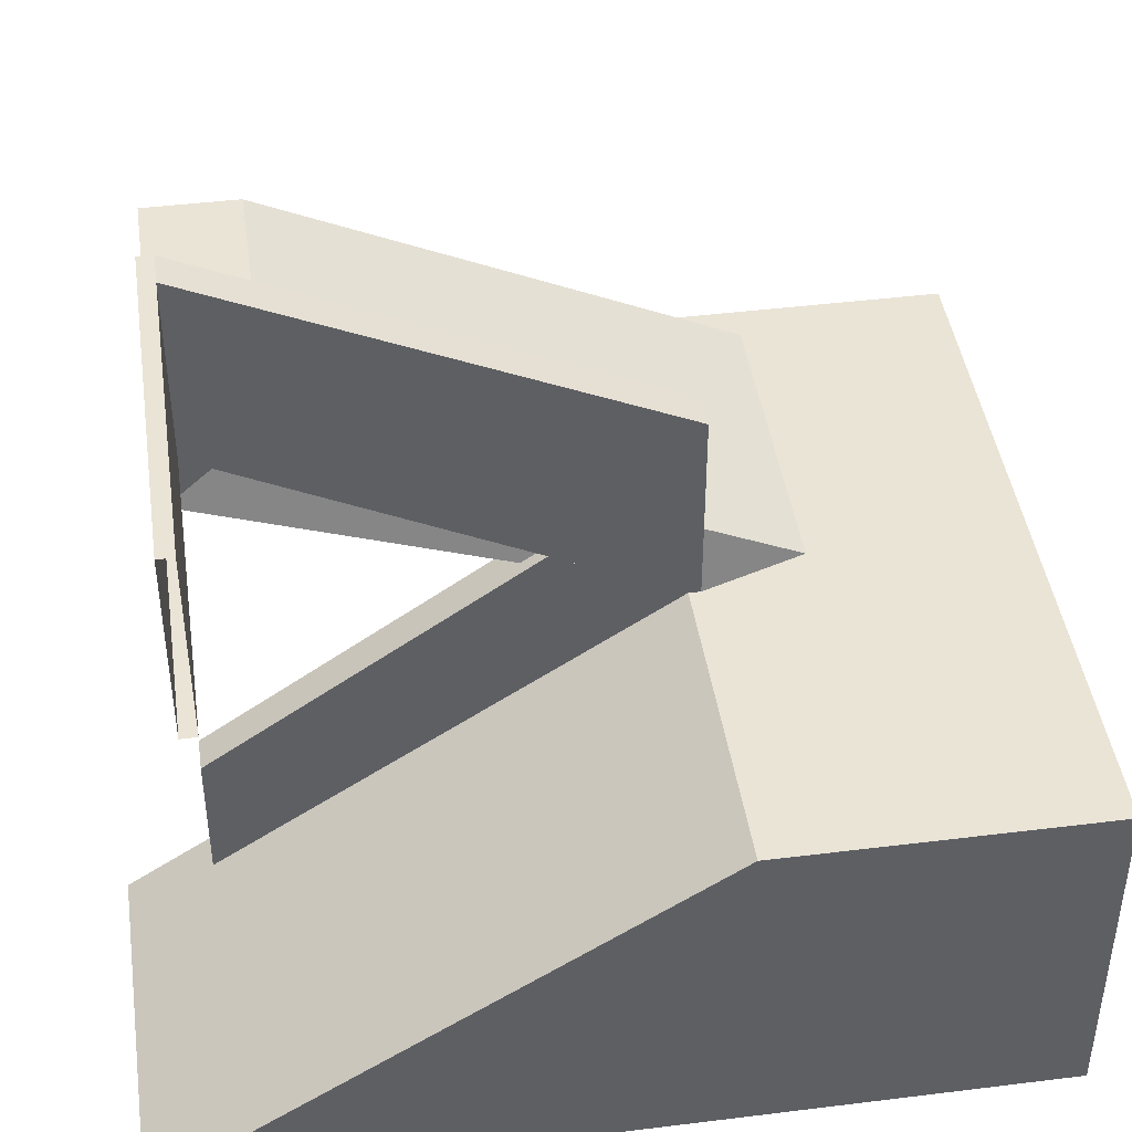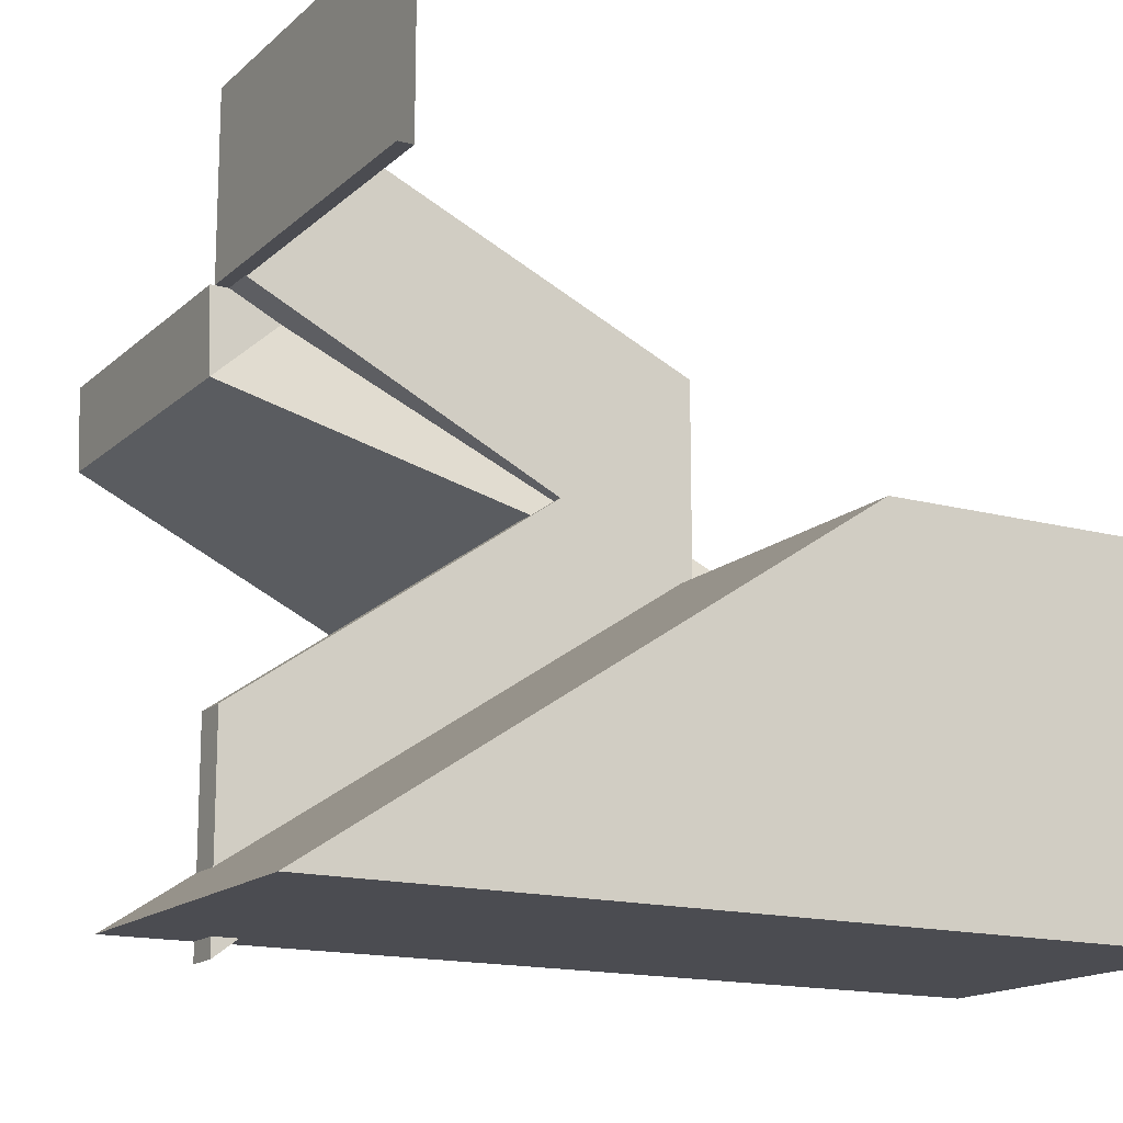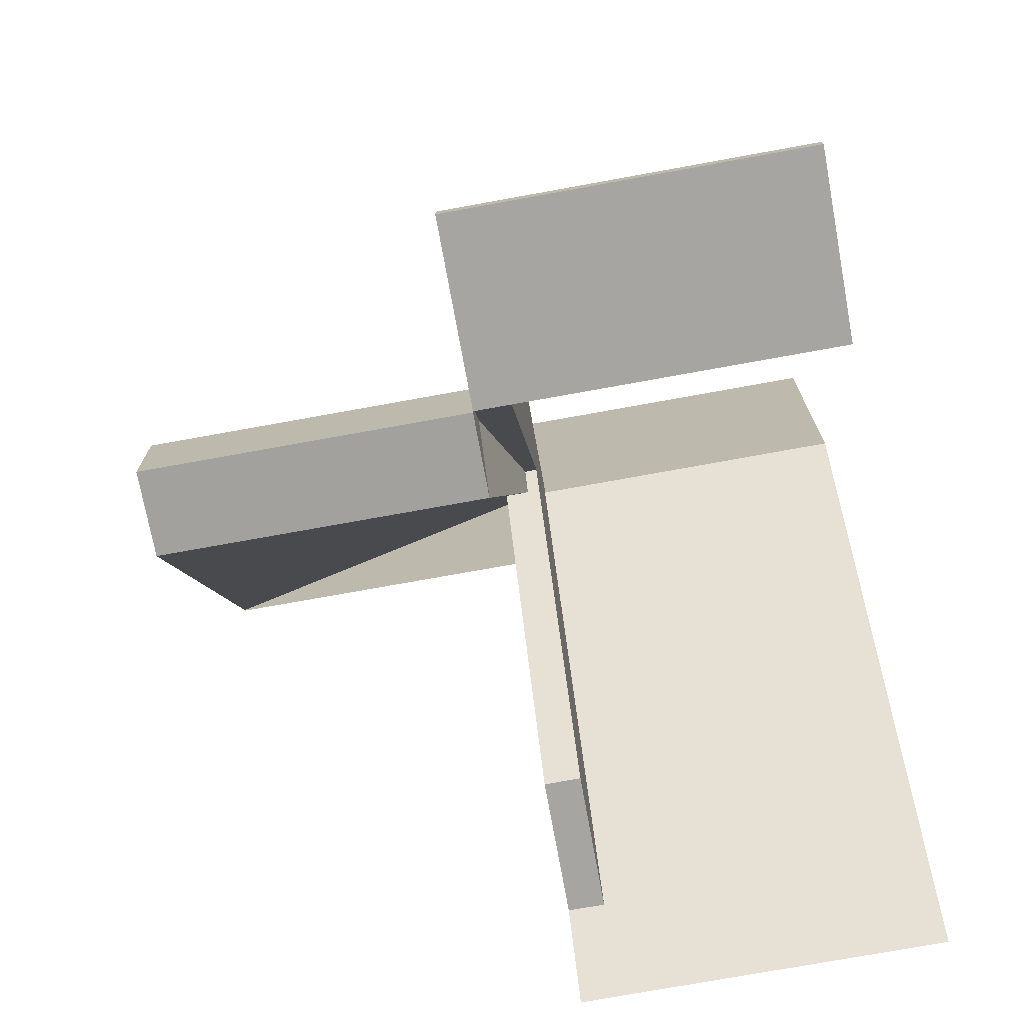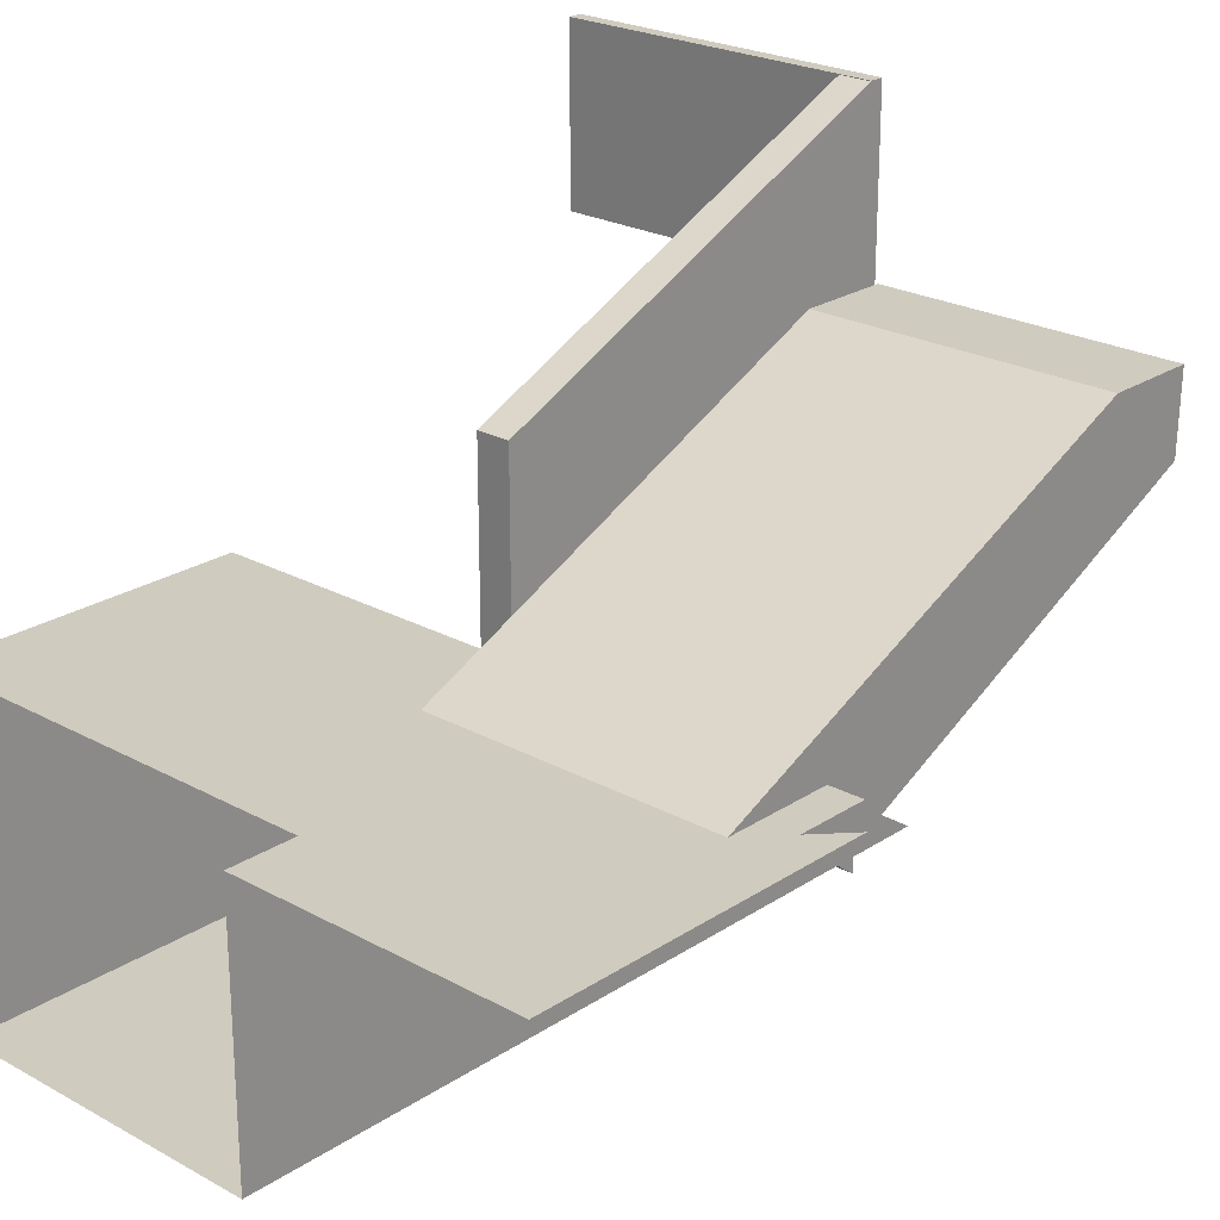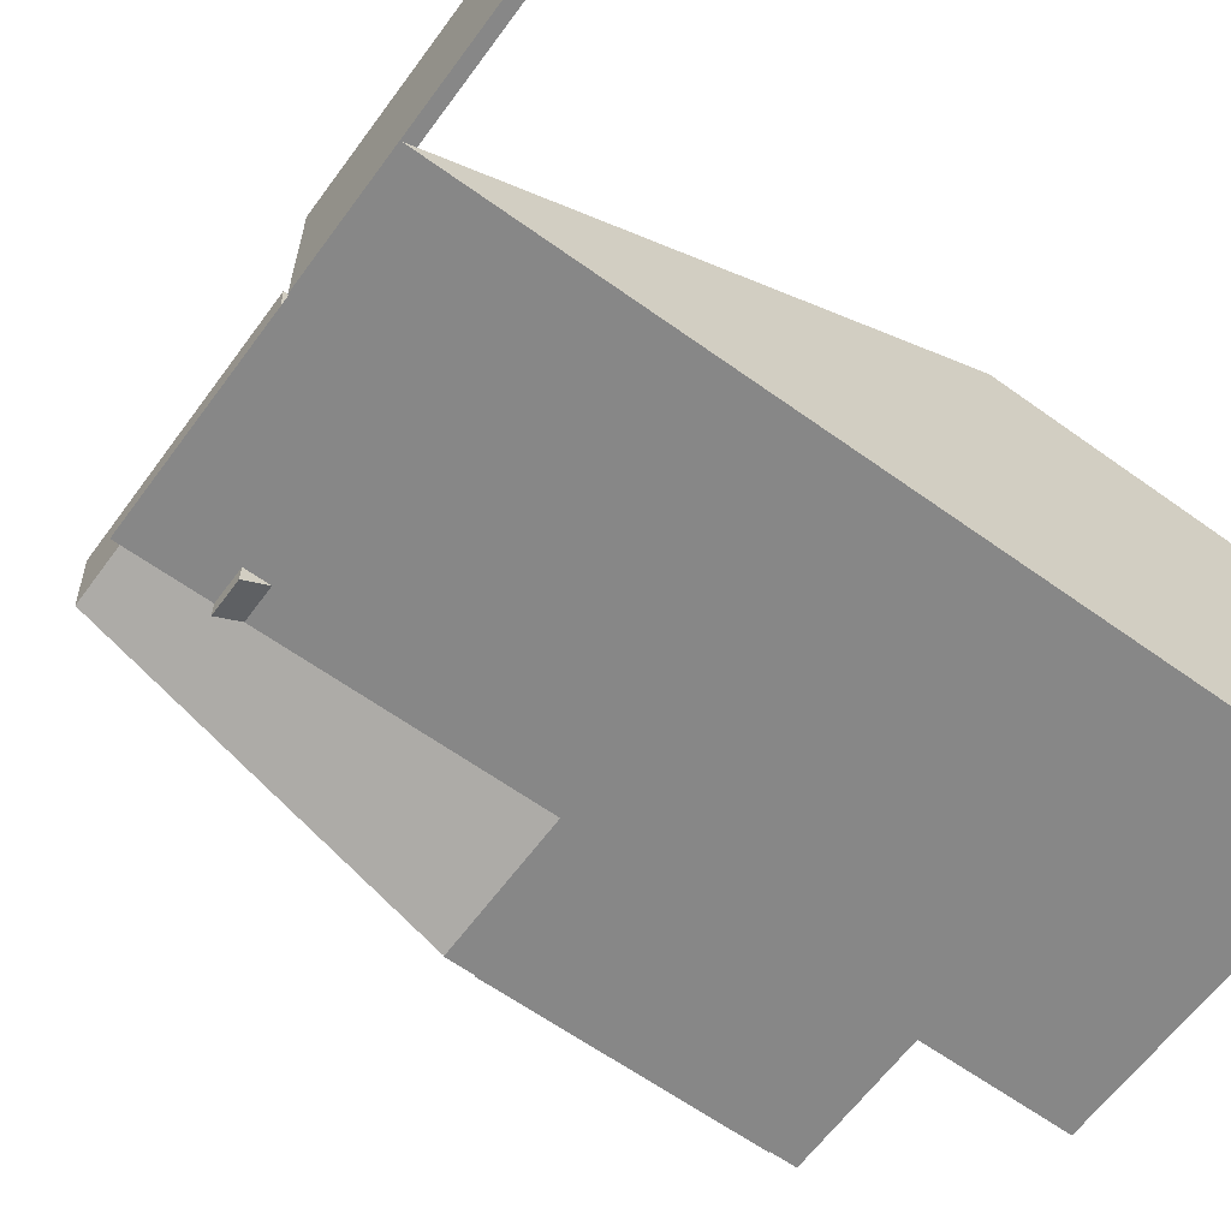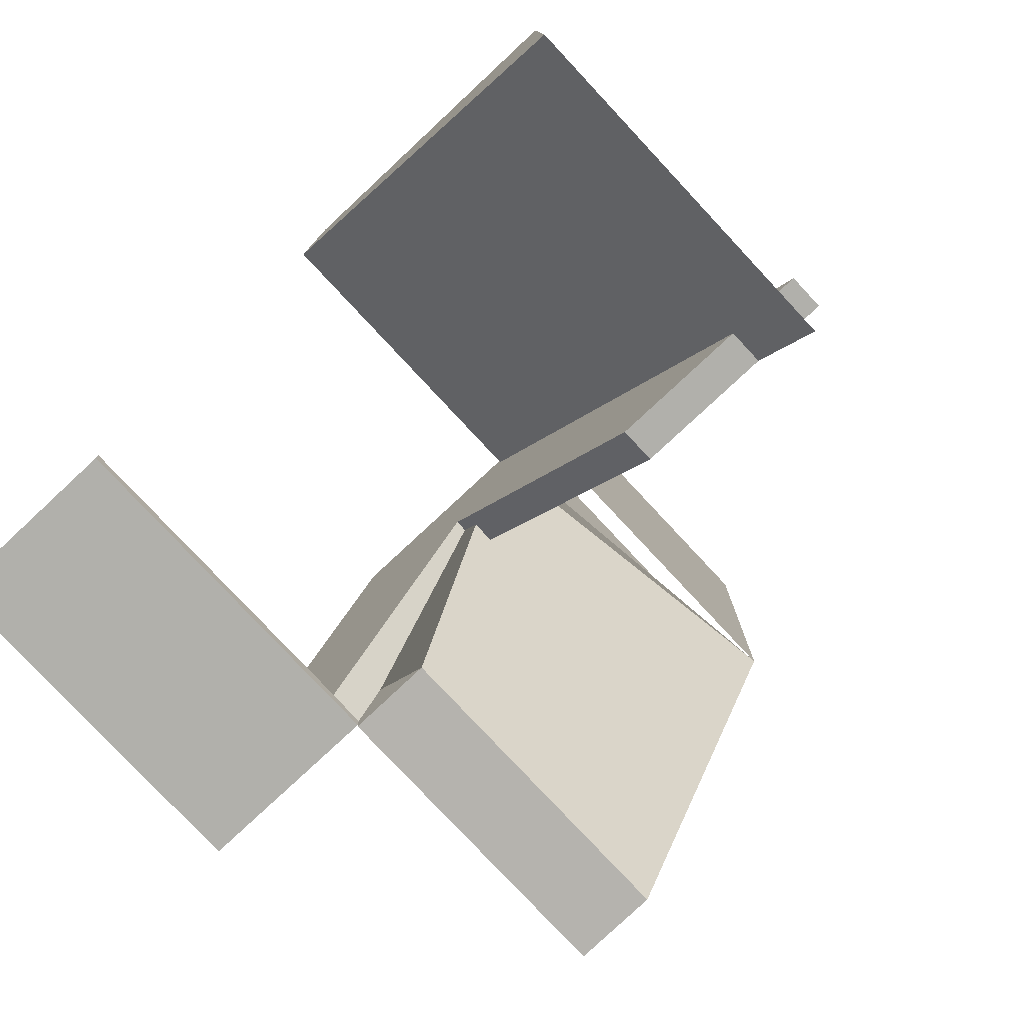
<metadata>
{"format":"obj","ext":"obj","renderer":"f3d","projection":"perspective","resolution":1024,"background":"white","views":[{"elev":43.6,"azim":81.7,"up":"+Z"},{"elev":-15.5,"azim":60.4,"up":"+Z"},{"elev":-73.7,"azim":10.3,"up":"+Y"},{"elev":23.7,"azim":-137.5,"up":"+Z"},{"elev":-62.3,"azim":53.9,"up":"+Z"},{"elev":-78.5,"azim":133.0,"up":"+Y"}]}
</metadata>
<code>
g white_house_main_building_stairs_01_collider
v -8.5 11.64 3.687
v -8.5 6.059 0
v -12.19 6.051 0
v -12.19 11.62 3.687
v -8.5 15 3.687
v -8.5 15 0
v -8.5 6.059 0
v -8.5 11.64 3.687
v -8.5 15 0
v -12.19 15 0
v -12.19 6.051 0
v -8.5 6.059 0
v -12.19 15 0
v -12.19 15 3.687
v -12.19 11.62 3.687
v -12.19 6.051 0
v -12.19 11.62 3.687
v -12.19 15 3.687
v -8.5 15 3.687
v -8.5 11.64 3.687
v -11.82 11.75 3.687
v -15.5 11.09 3.062
v -15.5 6.903 5.062
v -12.19 6.903 5.062
v -15.5 11.06 3.062
v -12.19 11.06 3.062
v -12.19 15 3.062
v -15.5 15 3.062
v -12.19 6.903 5.062
v -12.19 6.903 5.062
v -15.5 6.903 5.062
v -15.5 6.903 5.062
v -15.5 6.875 5.937
v -12.19 6.903 5.062
v -12.19 6.875 5.937
v -11.82 11.75 3.687
v -12.19 6.903 5.062
v -12.19 6.903 5.062
v -12.19 6.903 5.062
v -12.19 7.875 5.937
v -11.82 11.75 3.687
v -12.19 12.82 3.687
v -12.19 11.75 3.625
v -12.19 11.75 5.75
v -12.19 7.063 7.875
v -12.19 7.063 5.937
v -12.19 11.75 5.75
v -11.82 11.75 5.75
v -11.82 7.063 7.875
v -12.19 7.063 7.875
v -11.82 11.75 5.75
v -11.82 11.75 3.625
v -11.82 7.063 5.937
v -11.82 7.063 7.875
v -11.82 11.75 5.75
v -12.19 11.75 5.75
v -12.19 11.75 3.625
v -11.82 11.75 3.625
v -11.82 11.75 3.625
v -12.19 11.75 3.625
v -12.19 7.063 5.937
v -11.82 7.063 5.937
v -11.82 10.81 2.719
v -11.82 6.938 -0.1941
v -11.82 6.938 2
v -11.82 10.81 4.688
v -11.82 11.75 2.75
v -11.82 11.75 4.688
v -11.82 10.81 4.688
v -11.82 6.938 2
v -12.19 6.938 2
v -12.19 10.81 4.688
v -12.19 6.938 2
v -12.19 6.938 -0.1941
v -12.19 10.81 2.719
v -12.19 10.81 4.688
v -12.19 11.75 2.75
v -12.19 11.75 4.688
v -12.19 6.938 2
v -11.82 6.938 2
v -11.82 6.938 -0.1941
v -12.19 6.938 -0.1941
v -12.19 10.81 2.719
v -12.19 6.938 -0.1941
v -11.82 6.938 -0.1941
v -11.82 10.81 2.719
v -11.82 11.75 4.688
v -11.82 10.81 4.688
v -12.19 10.81 4.688
v -12.19 11.75 4.688
v -12.19 11.75 2.75
v -12.19 10.81 2.719
v -11.82 10.81 2.719
v -11.82 11.75 2.75
v -12.19 6.921 5.937
v -12.19 6.921 7.875
v -8.5 6.921 7.875
v -8.5 6.921 5.937
v -12.19 6.921 7.875
v -12.19 7.079 7.875
v -8.5 7.079 7.875
v -8.5 6.921 7.875
v -12.19 7.079 7.875
v -12.19 7.079 5.937
v -8.5 7.079 5.937
v -8.5 7.079 7.875
v -12.19 7.079 7.875
v -12.19 6.921 7.875
v -12.19 6.921 5.937
v -12.19 7.079 5.937
v -12.19 7.079 5.937
v -12.19 6.921 5.937
v -8.5 6.921 5.937
v -8.5 7.079 5.937
v -12.19 11.75 4.688
v -12.19 11.75 2.75
v -11.82 11.75 2.75
v -11.82 11.75 4.688
v -15.5 7.875 5.937
v -15.5 12.82 3.687
v -12.19 12.82 3.687
v -12.19 7.875 5.937
v -15.5 7.875 5.937
v -12.19 7.875 5.937
v -12.19 6.875 5.937
v -15.5 6.875 5.937
v -15.5 7.875 5.937
v -15.5 6.903 5.062
v -15.5 11.09 3.062
v -15.5 12.82 3.687
v -15.5 6.875 5.937
v -15.5 6.903 5.062
v -15.5 7.875 5.937
v -15.88 11.62 3.687
v -15.88 15 3.687
v -12.19 15 3.687
v -12.19 11.64 3.687
v -12.19 12.82 3.687
v -15.5 12.82 3.687
v -15.5 11.09 3.062
v -11.82 11.75 3.687
v -12.19 7.875 5.937
v -12.19 6.903 5.062
v -12.19 6.875 5.937
g white_house_main_building_stairs_01_collider_0
f 3 2 1
f 4 3 1
f 7 6 5
f 8 7 5
f 11 10 9
f 12 11 9
f 15 14 13
f 16 15 13
f 19 18 17
f 20 19 17
f 23 22 21
f 24 23 21
f 27 26 25
f 28 27 25
f 31 30 29
f 34 33 32
f 34 35 33
f 38 37 36
f 41 40 39
f 41 42 40
f 45 44 43
f 46 45 43
f 49 48 47
f 50 49 47
f 53 52 51
f 54 53 51
f 57 56 55
f 58 57 55
f 61 60 59
f 62 61 59
f 65 64 63
f 66 65 63
f 66 63 67
f 68 66 67
f 71 70 69
f 72 71 69
f 75 74 73
f 76 75 73
f 77 75 76
f 78 77 76
f 81 80 79
f 82 81 79
f 85 84 83
f 86 85 83
f 89 88 87
f 90 89 87
f 93 92 91
f 94 93 91
f 97 96 95
f 98 97 95
f 101 100 99
f 102 101 99
f 105 104 103
f 106 105 103
f 109 108 107
f 110 109 107
f 113 112 111
f 114 113 111
f 117 116 115
f 118 117 115
f 121 120 119
f 122 121 119
f 125 124 123
f 126 125 123
f 129 128 127
f 130 129 127
f 133 132 131
f 136 135 134
f 137 136 134
f 140 139 138
f 141 140 138
f 144 143 142

</code>
